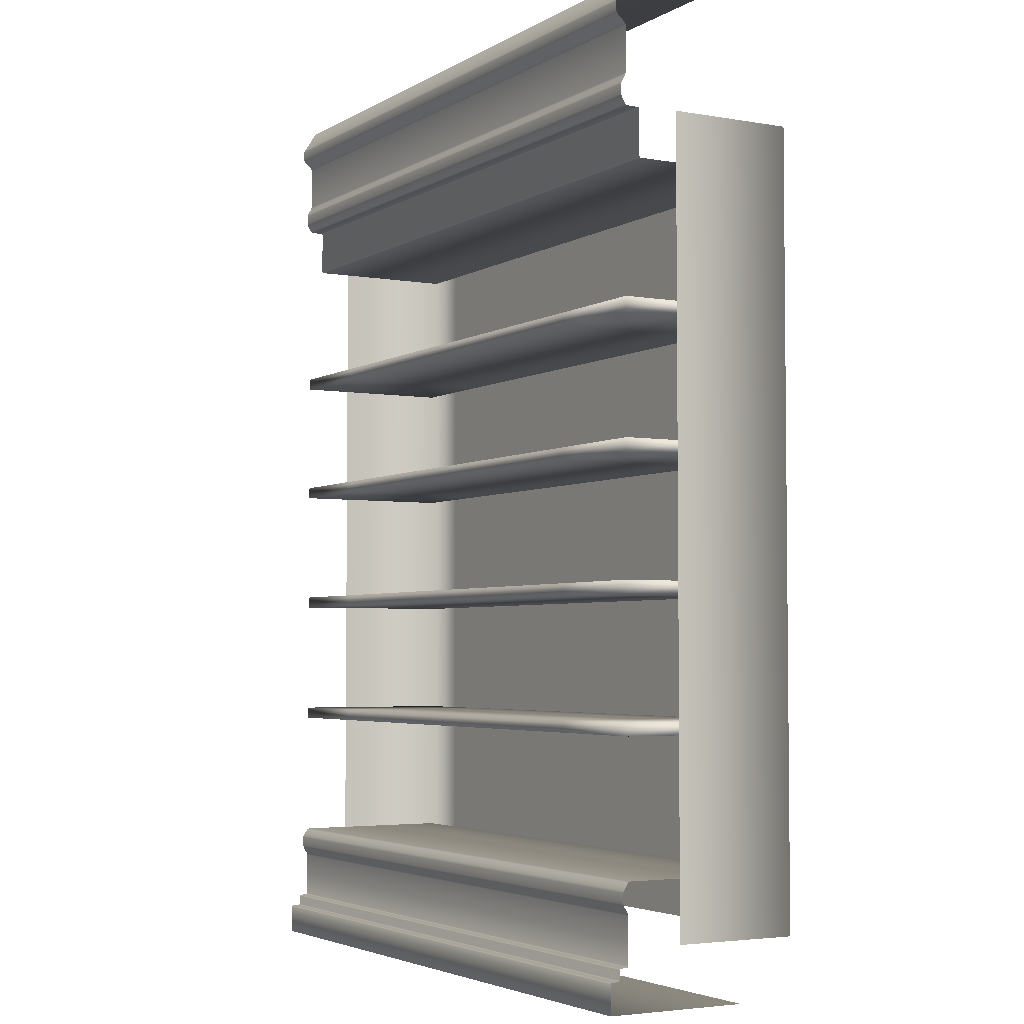
<metadata>
{"format":"obj","ext":"obj","renderer":"f3d","projection":"perspective","resolution":1024,"background":"white","views":[{"elev":-3.8,"azim":-119.7,"up":"+Z"}]}
</metadata>
<code>
g LibraryBookcaseShelves_light+AObaked_V2
v 2.5 0.53 0.25
v 2.5 0.59 0.25
v 2.95 0.59 0.25
v 2.5 0.6 0.24
v 2.95 0.53 0.25
v 2.95 0.6 0.24
v 2.95 0.6 0
v 2.5 0.6 0
v 2.5 -0.6 0
v 2.95 -0.6 0
v 2.1 -0.6 0
v 2.95 0.52 0.26
v 2.5 0.52 0.26
v 2.95 0.52 0.34
v 2.1 0.53 0.25
v 2.1 0.52 0.26
v 2.5 0.52 0.34
v 2.1 0.59 0.25
v 2.1 0.6 0.24
v 2.1 0.6 0
v 0.75 0.6 0
v 0.75 0.6 0.24
v 0.75 0.59 0.25
v 0.75 0.53 0.25
v 0.75 0.52 0.26
v 0.75 0.52 0.34
v 2.1 0.52 0.34
v -0.75 0.53 0.25
v -0.75 0.59 0.25
v -0.75 0.6 0.24
v -0.75 0.6 0
v -0.75 -0.6 0
v -0.75 0.52 0.26
v -0.75 0.52 0.34
v -2.1 -0.6 0
v -2.1 0.6 0
v -2.5 -0.6 0
v -2.1 0.6 0.24
v -2.1 0.59 0.25
v -2.1 0.53 0.25
v -2.1 0.52 0.26
v -2.1 0.52 0.34
v -2.5 0.52 0.26
v -2.5 0.53 0.25
v -2.5 0.59 0.25
v -2.5 0.6 0.24
v -2.5 0.6 0
v -2.95 -0.6 0
v -0.75 0.51 0.35
v -2.1 0.51 0.35
v -0.75 0.45 0.35
v -2.1 0.45 0.35
v 0.75 0.45 0.35
v -2.5 0.51 0.35
v -2.5 0.45 0.35
v -2.5 0.52 0.34
v -2.95 0.52 0.26
v -2.95 0.53 0.25
v -2.95 0.59 0.25
v -2.95 0.6 0.24
v -2.95 0.6 0
v -2.95 0.52 0.34
v -2.95 0.51 0.35
v -2.95 0.45 0.35
v 0.75 0.51 0.35
v 2.1 0.45 0.35
v 2.1 0.51 0.35
v 2.5 0.45 0.35
v 2.5 0.51 0.35
v 2.95 0.45 0.35
v 2.95 0.51 0.35
v 2.95 0.44 0.36
v 2.5 0.44 0.36
v 2.1 0.44 0.36
v 2.5 0.44 0.74
v 2.95 0.44 0.74
v 2.1 0.44 0.74
v 0.75 0.44 0.74
v 0.75 0.44 0.36
v -0.75 0.44 0.74
v -0.75 0.44 0.36
v -2.1 0.44 0.74
v -2.1 0.44 0.36
v -2.5 0.44 0.36
v 2.95 0.4451 0.7586
v 2.5 0.4451 0.7586
v 2.1 0.4451 0.7586
v 2.5 0.4789 0.8164
v 0.75 0.4451 0.7586
v 2.1 0.4789 0.8164
v -0.75 0.4451 0.7586
v 0.75 0.4789 0.8164
v -2.1 0.4451 0.7586
v -2.1 0.4789 0.8164
v -2.5 0.4451 0.7586
v -2.5 0.44 0.74
v -2.95 0.44 0.36
v 2.95 0.4789 0.8164
v -2.95 0.44 0.74
v -2.95 0.4451 0.7586
v -2.5 0.4789 0.8164
v -2.95 0.4789 0.8164
v -0.75 0.4789 0.8164
v -2.1 0.484 0.835
v -2.5 0.484 0.835
v -0.75 0.484 0.835
v -2.1 0.484 0.915
v 0.75 0.484 0.835
v -0.75 0.484 0.915
v -2.95 0.484 0.835
v -2.5 0.484 0.915
v -2.95 0.484 0.915
v 0.75 0.484 0.915
v 2.1 0.484 0.835
v 2.1 0.484 0.915
v 2.5 0.484 0.915
v 2.5 0.484 0.835
v -2.1 0.4786 0.9334
v -2.5 0.4786 0.9334
v -0.75 0.4786 0.9334
v -0.75 0.441 0.9916
v 0.75 0.4786 0.9334
v 0.75 0.441 0.9916
v 2.1 0.4786 0.9334
v 2.1 0.441 0.9916
v -2.95 0.4786 0.9334
v -2.5 0.441 0.9916
v -2.1 0.441 0.9916
v 2.5 0.4786 0.9334
v 2.5 0.441 0.9916
v -2.95 0.441 0.9916
v -2.1 0.4256 1
v -2.5 0.4256 1
v -0.75 0.4256 1
v 0.75 0.4256 1
v 2.1 0.4256 1
v -0.75 -0.2872 1
v -2.1 -0.2872 1
v -2.1 -0.95 1
v 0.75 -0.2872 1
v -0.75 -0.95 1
v -0.75 -1 0.85
v -2.5 -0.95 1
v -2.1 -1 0.85
v -2.95 0.4256 1
v -2.95 -0.2872 1
v 0.75 -0.95 1
v 2.1 -0.2872 1
v 0.75 -1 0.85
v 2.5 0.4256 1
v 2.5 -0.2872 1
v 2.95 -0.2872 1
v 2.1 -0.95 1
v 2.5 -0.95 1
v 2.5 -1 0.85
v 2.1 -1 0.85
v 2.95 -0.95 1
v 2.95 -1 0.85
v 2.95 0.4256 1
v 2.95 0.441 0.9916
v 2.95 0.4786 0.9334
v 2.95 0.484 0.915
v 2.95 0.484 0.835
v -2.5 0.38 8.025
v -2.5 -0.39 8.025
v -2.95 -0.39 8.025
v -2.95 0.38 8.025
v -2.95 0.3954 8.017
v -2.5 0.3954 8.017
v -2.1 0.38 8.025
v -2.1 -0.39 8.025
v -0.75 0.38 8.025
v -2.1 0.3954 8.017
v -2.1 0.5145 7.833
v -2.95 0.5145 7.833
v -2.5 0.5145 7.833
v -2.5 0.52 7.815
v -2.95 0.52 7.815
v -2.95 0.52 7.735
v -2.5 0.52 7.735
v -2.95 0.5125 7.718
v -0.75 0.3954 8.017
v -0.75 0.5145 7.833
v -2.1 0.52 7.815
v 0.75 0.38 8.025
v -0.75 -0.39 8.025
v -2.1 0.52 7.735
v -0.75 0.52 7.735
v -2.5 0.5125 7.718
v -2.5 0.4431 7.657
v -2.1 0.5125 7.718
v -2.1 0.4431 7.657
v -0.75 0.4431 7.657
v -2.5 0.4356 7.64
v -2.1 0.4356 7.64
v -2.95 0.4431 7.657
v -2.95 0.4356 7.64
v -2.95 0.4356 7.26
v -2.5 0.4356 7.26
v -2.95 0.4406 7.241
v -2.1 0.4356 7.26
v -0.75 0.4356 7.26
v -2.5 0.4406 7.241
v -2.1 0.4406 7.241
v -2.95 0.4741 7.184
v -2.5 0.4741 7.184
v -2.95 0.4792 7.165
v -2.1 0.4741 7.184
v -2.5 0.4792 7.165
v -2.95 0.4792 7.085
v -2.5 0.4792 7.085
v -2.95 0.4741 7.066
v -0.75 0.4406 7.241
v -0.75 0.4741 7.184
v -2.1 0.4792 7.165
v 0.75 0.4356 7.26
v -0.75 0.4356 7.64
v -2.1 0.4792 7.085
v -0.75 0.4792 7.085
v -2.5 0.4741 7.066
v -2.5 0.4406 7.009
v -2.1 0.4741 7.066
v -2.1 0.4406 7.009
v -0.75 0.4406 7.009
v -2.5 0.4256 7
v -2.1 0.4256 7
v -2.95 0.4406 7.009
v -2.95 0.4256 7
v -2.95 0.3219 7
v -2.5 0.3219 7
v -2.95 0.3119 6.99
v -2.1 0.3219 7
v -0.75 0.3219 7
v -2.5 0.3119 6.99
v -2.1 0.3119 6.99
v -2.5 0.3119 6.61
v -2.95 0.3119 6.61
v -2.95 0.3019 6.6
v -0.75 0.4256 7
v 0.75 0.3219 7
v -0.75 0.3119 6.99
v -2.1 0.3119 6.61
v -2.5 0.3019 6.6
v -2.95 -1 6.6
v -2.5 -1 6.6
v -2.95 -1 6.75
v 0.75 0.4256 7
v 2.1 0.3219 7
v 0.75 0.3119 6.99
v -0.75 0.3119 6.61
v -2.1 0.3019 6.6
v -2.1 -1 6.6
v -2.5 -1 6.75
v 2.1 0.4256 7
v 2.5 0.4256 7
v 2.5 0.3219 7
v 2.1 0.3119 6.99
v 0.75 0.3119 6.61
v -0.75 0.3019 6.6
v -0.75 -1 6.6
v -2.1 -1 6.75
v 2.1 0.3119 6.61
v 0.75 0.3019 6.6
v 0.75 -1 6.6
v -0.75 -1 6.75
v 2.5 0.3119 6.99
v 2.95 0.3219 7
v 2.95 0.4256 7
v 2.1 0.3019 6.6
v 2.1 -1 6.6
v 0.75 -1 6.75
v 2.5 0.3119 6.61
v 2.95 0.3119 6.99
v 2.5 0.3019 6.6
v 2.5 -1 6.6
v 2.95 0.3119 6.61
v 2.1 -1 6.75
v 2.95 0.3019 6.6
v 2.95 -1 6.6
v 2.5 -1 6.75
v 2.95 -1 6.75
v 2.95 0.4406 7.009
v 2.5 0.4406 7.009
v 2.95 0.4741 7.066
v 2.1 0.4406 7.009
v 2.5 0.4741 7.066
v 2.1 0.4741 7.066
v 0.75 0.4741 7.066
v 0.75 0.4406 7.009
v -0.75 0.4741 7.066
v 2.95 0.4792 7.085
v 2.5 0.4792 7.085
v 2.1 0.4792 7.085
v 2.5 0.4792 7.165
v 0.75 0.4792 7.085
v 0.75 0.4792 7.165
v -0.75 0.4792 7.165
v 2.95 0.4792 7.165
v 2.1 0.4792 7.165
v 2.95 0.4741 7.184
v 2.5 0.4741 7.184
v 2.1 0.4741 7.184
v 2.5 0.4406 7.241
v 0.75 0.4741 7.184
v 2.1 0.4406 7.241
v 0.75 0.4406 7.241
v 2.95 0.4406 7.241
v 2.95 0.4356 7.26
v 2.5 0.4356 7.26
v 2.1 0.4356 7.26
v 2.5 0.4356 7.64
v 0.75 0.4356 7.64
v 2.95 0.4356 7.64
v 2.1 0.4356 7.64
v 2.95 0.4431 7.657
v 2.5 0.4431 7.657
v 2.1 0.4431 7.657
v 0.75 0.4431 7.657
v 0.75 0.5125 7.718
v -0.75 0.5125 7.718
v 2.1 0.5125 7.718
v 2.5 0.5125 7.718
v 2.95 0.5125 7.718
v 2.95 0.52 7.735
v 2.5 0.52 7.735
v 2.1 0.52 7.735
v 2.5 0.52 7.815
v 0.75 0.52 7.735
v 0.75 0.52 7.815
v -0.75 0.52 7.815
v 2.95 0.52 7.815
v 2.1 0.52 7.815
v 2.95 0.5146 7.833
v 2.5 0.5146 7.833
v 2.1 0.5146 7.833
v 2.5 0.3955 8.017
v 0.75 0.5146 7.833
v 2.1 0.3955 8.017
v 0.75 0.3954 8.017
v 2.95 0.3955 8.017
v 2.95 0.38 8.025
v 2.5 0.38 8.025
v 2.1 0.38 8.025
v 0.75 -0.39 8.025
v 2.1 -0.39 8.025
v 2.5 -0.39 8.025
v 2.95 -0.39 8.025
v -2.5 -0.2872 1
v -2.95 -0.95 1
v -2.5 -1 0.85
v -2.95 -1 0.85
v 2 -0.28 2.1
v -2 -0.28 2.1
v -2 -0.95 2.1
v 2 -0.95 2.1
v 2.95 -0.28 2.1
v 2 -0.95 2.2
v 2 0.44 2.1
v -2 0.44 2.1
v -2 0.44 2.2
v 2.95 -0.95 2.1
v 2.95 -0.28 2.2
v 2.95 -0.95 2.2
v 2 -0.28 2.2
v -2 -0.28 2.2
v 2 0.44 2.2
v 2.95 0.44 2.1
v 2.95 0.44 2.2
v -2.95 0.44 2.2
v -2.95 0.44 2.1
v -2.95 -0.28 2.1
v -2.95 -0.28 2.2
v -2 -0.95 2.2
v -2.95 -0.95 2.2
v -2.95 -0.95 2.1
v 2 -0.28 3.2
v -2 -0.28 3.2
v -2 -0.95 3.2
v 2 -0.95 3.2
v 2.95 -0.28 3.2
v 2 -0.95 3.3
v 2 0.44 3.2
v -2 0.44 3.2
v -2 0.44 3.3
v 2.95 -0.95 3.2
v 2.95 -0.28 3.3
v 2.95 -0.95 3.3
v 2 -0.28 3.3
v -2 -0.28 3.3
v 2 0.44 3.3
v 2.95 0.44 3.2
v 2.95 0.44 3.3
v -2.95 0.44 3.3
v -2.95 0.44 3.2
v -2.95 -0.28 3.2
v -2.95 -0.28 3.3
v -2 -0.95 3.3
v -2.95 -0.95 3.3
v -2.95 -0.95 3.2
v 2 -0.28 4.3
v -2 -0.28 4.3
v -2 -0.95 4.3
v 2 -0.95 4.3
v 2.95 -0.28 4.3
v 2 -0.95 4.4
v 2 0.44 4.3
v -2 0.44 4.3
v -2 0.44 4.4
v 2.95 -0.95 4.3
v 2.95 -0.28 4.4
v 2.95 -0.95 4.4
v 2 -0.28 4.4
v -2 -0.28 4.4
v 2 0.44 4.4
v 2.95 0.44 4.3
v 2.95 0.44 4.4
v -2.95 0.44 4.4
v -2.95 0.44 4.3
v -2.95 -0.28 4.3
v -2.95 -0.28 4.4
v -2 -0.95 4.4
v -2.95 -0.95 4.4
v -2.95 -0.95 4.3
v 2 -0.28 5.4
v -2 -0.28 5.4
v -2 -0.95 5.4
v 2 -0.95 5.4
v 2.95 -0.28 5.4
v 2 -0.95 5.5
v 2 0.44 5.4
v -2 0.44 5.4
v -2 0.44 5.5
v 2.95 -0.95 5.4
v 2.95 -0.28 5.5
v 2.95 -0.95 5.5
v 2 -0.28 5.5
v -2 -0.28 5.5
v 2 0.44 5.5
v 2.95 0.44 5.4
v 2.95 0.44 5.5
v -2.95 0.44 5.5
v -2.95 0.44 5.4
v -2.95 -0.28 5.4
v -2.95 -0.28 5.5
v -2 -0.95 5.5
v -2.95 -0.95 5.5
v -2.95 -0.95 5.4
v -3 -1.05 0.5
v -3 -1.05 7
v -3 0 7
v -2.622 -1.05 0.5
v -3 0 0.5
v -2.622 -1.05 7
v 2.617 -1.05 7
v 2.617 -1.05 0.5
v 3 -1.05 0.5
v 3 -1.05 7
v 3 0 0.5
v 3 0 7
v 0.75 -0.6 0
g LibraryBookcaseShelves_light+AObaked_V2_0
f 3 2 1
f 4 2 3
f 5 3 1
f 6 4 3
f 6 7 4
f 7 8 4
f 8 7 9
f 7 10 9
f 8 9 11
f 5 1 12
f 1 13 12
f 14 12 13
f 1 15 13
f 1 2 15
f 15 16 13
f 17 13 16
f 17 14 13
f 2 18 15
f 19 18 2
f 8 20 19
f 20 8 11
f 21 20 11
f 20 21 22
f 19 20 22
f 19 22 18
f 22 23 18
f 18 23 24
f 15 18 24
f 15 24 16
f 24 25 16
f 16 25 26
f 27 17 16
f 27 16 26
f 24 23 28
f 23 29 28
f 30 29 23
f 22 21 30
f 22 30 23
f 21 31 30
f 32 31 21
f 24 28 33
f 25 24 33
f 25 33 34
f 26 25 34
f 32 35 31
f 35 36 31
f 36 35 37
f 31 36 38
f 30 31 38
f 30 38 29
f 38 39 29
f 29 39 40
f 28 29 40
f 28 40 33
f 40 41 33
f 33 41 42
f 34 33 42
f 42 41 43
f 44 43 41
f 40 44 41
f 40 39 44
f 39 45 44
f 46 45 39
f 38 36 46
f 38 46 39
f 36 47 46
f 47 36 37
f 47 37 48
f 34 42 49
f 42 50 49
f 49 50 51
f 50 52 51
f 49 51 53
f 50 54 52
f 54 55 52
f 56 54 50
f 42 56 50
f 56 42 43
f 56 43 57
f 58 57 43
f 44 45 58
f 44 58 43
f 45 59 58
f 60 59 45
f 46 60 45
f 46 47 60
f 47 61 60
f 61 47 48
f 62 56 57
f 56 62 54
f 62 63 54
f 54 63 55
f 63 64 55
f 65 49 53
f 65 53 66
f 67 65 66
f 26 65 67
f 67 66 68
f 27 26 67
f 27 67 69
f 69 67 68
f 69 68 70
f 71 69 70
f 17 69 71
f 17 27 69
f 14 17 71
f 70 68 72
f 68 73 72
f 68 66 73
f 66 74 73
f 75 73 74
f 76 72 73
f 75 76 73
f 77 75 74
f 77 74 78
f 74 79 78
f 53 79 74
f 78 79 80
f 79 81 80
f 51 81 79
f 53 51 79
f 80 81 82
f 81 83 82
f 52 83 81
f 51 52 81
f 82 83 84
f 55 84 83
f 52 55 83
f 76 75 85
f 75 86 85
f 75 77 86
f 77 87 86
f 77 78 87
f 88 86 87
f 78 89 87
f 78 80 89
f 90 87 89
f 90 88 87
f 80 91 89
f 80 82 91
f 92 89 91
f 92 90 89
f 82 93 91
f 91 93 94
f 94 93 95
f 96 95 93
f 96 84 97
f 64 97 84
f 55 64 84
f 98 85 86
f 88 98 86
f 99 96 97
f 96 99 95
f 99 100 95
f 101 95 100
f 101 94 95
f 102 101 100
f 103 91 94
f 103 92 91
f 82 96 93
f 94 101 104
f 101 105 104
f 101 102 105
f 94 104 106
f 103 94 106
f 106 104 107
f 107 104 105
f 103 106 108
f 108 106 109
f 109 106 107
f 102 110 105
f 111 105 110
f 111 107 105
f 112 111 110
f 113 108 109
f 114 108 113
f 92 108 114
f 92 103 108
f 115 114 113
f 115 116 114
f 116 117 114
f 90 114 117
f 90 92 114
f 107 111 118
f 111 119 118
f 111 112 119
f 107 118 120
f 109 107 120
f 121 120 118
f 109 120 122
f 113 109 122
f 123 122 120
f 121 123 120
f 113 122 124
f 115 113 124
f 125 124 122
f 123 125 122
f 112 126 119
f 127 119 126
f 128 118 119
f 128 121 118
f 127 128 119
f 115 124 129
f 130 129 124
f 125 130 124
f 131 127 126
f 128 127 132
f 127 133 132
f 127 131 133
f 128 132 134
f 121 128 134
f 121 134 135
f 123 121 135
f 123 135 136
f 125 123 136
f 135 134 137
f 134 132 138
f 137 134 138
f 137 138 139
f 136 135 140
f 140 135 137
f 140 137 141
f 141 137 139
f 142 141 139
f 143 139 138
f 144 139 143
f 144 142 139
f 131 145 133
f 145 146 133
f 147 140 141
f 148 140 147
f 148 136 140
f 149 147 141
f 142 149 141
f 136 148 150
f 148 151 150
f 125 136 150
f 150 151 152
f 153 148 147
f 148 153 151
f 153 154 151
f 151 154 152
f 155 154 153
f 156 153 147
f 156 155 153
f 149 156 147
f 154 157 152
f 158 157 154
f 155 158 154
f 130 125 150
f 130 150 159
f 159 150 152
f 160 130 159
f 130 160 129
f 160 161 129
f 116 129 161
f 162 116 161
f 116 115 129
f 116 162 117
f 162 163 117
f 88 117 163
f 98 88 163
f 88 90 117
f 166 165 164
f 167 166 164
f 168 167 164
f 169 168 164
f 169 164 170
f 164 165 170
f 165 171 170
f 172 170 171
f 173 170 172
f 173 169 170
f 169 173 174
f 168 169 175
f 169 176 175
f 176 169 174
f 177 176 174
f 178 175 176
f 177 178 176
f 178 177 179
f 177 180 179
f 181 179 180
f 173 182 174
f 182 173 172
f 182 183 174
f 184 174 183
f 184 177 174
f 177 184 180
f 182 172 185
f 185 172 186
f 186 172 171
f 184 187 180
f 188 187 184
f 189 180 187
f 189 181 180
f 181 189 190
f 191 187 188
f 191 189 187
f 189 191 192
f 190 189 192
f 193 192 191
f 194 190 192
f 195 192 193
f 195 194 192
f 196 181 190
f 197 196 190
f 194 197 190
f 197 194 198
f 194 199 198
f 194 195 199
f 200 198 199
f 195 201 199
f 202 201 195
f 203 199 201
f 203 200 199
f 204 201 202
f 204 203 201
f 200 203 205
f 203 206 205
f 203 204 206
f 207 205 206
f 204 208 206
f 209 206 208
f 209 207 206
f 207 209 210
f 209 211 210
f 212 210 211
f 204 213 208
f 213 204 202
f 213 214 208
f 215 208 214
f 215 209 208
f 209 215 211
f 213 202 216
f 216 202 217
f 215 218 211
f 219 218 215
f 220 211 218
f 220 212 211
f 212 220 221
f 222 218 219
f 222 220 218
f 220 222 223
f 221 220 223
f 224 223 222
f 225 221 223
f 226 223 224
f 226 225 223
f 227 212 221
f 228 227 221
f 225 228 221
f 228 225 229
f 225 230 229
f 225 226 230
f 231 229 230
f 226 232 230
f 233 232 226
f 234 230 232
f 234 231 230
f 235 232 233
f 235 234 232
f 236 234 235
f 237 231 234
f 236 237 234
f 238 237 236
f 239 233 226
f 239 226 224
f 240 233 239
f 241 233 240
f 241 235 233
f 242 235 241
f 242 236 235
f 243 236 242
f 243 238 236
f 238 243 244
f 243 245 244
f 246 244 245
f 247 240 239
f 248 240 247
f 249 240 248
f 249 241 240
f 250 241 249
f 250 242 241
f 251 242 250
f 251 243 242
f 243 251 245
f 251 252 245
f 253 245 252
f 253 246 245
f 254 248 247
f 254 255 248
f 255 256 248
f 257 248 256
f 257 249 248
f 258 249 257
f 258 250 249
f 259 250 258
f 251 259 252
f 259 251 250
f 259 260 252
f 261 252 260
f 261 253 252
f 262 258 257
f 263 258 262
f 259 263 260
f 263 259 258
f 263 264 260
f 265 260 264
f 265 261 260
f 262 257 266
f 266 257 256
f 266 256 267
f 268 267 256
f 255 268 256
f 263 269 264
f 269 263 262
f 269 270 264
f 271 264 270
f 271 265 264
f 269 262 272
f 272 262 266
f 272 266 273
f 273 266 267
f 269 274 270
f 274 269 272
f 274 275 270
f 274 272 276
f 276 272 273
f 277 270 275
f 277 271 270
f 278 274 276
f 274 278 275
f 278 279 275
f 280 275 279
f 280 277 275
f 281 280 279
f 268 255 282
f 255 283 282
f 284 282 283
f 255 254 283
f 254 285 283
f 286 283 285
f 286 284 283
f 287 286 285
f 287 285 288
f 285 289 288
f 247 289 285
f 254 247 285
f 288 289 290
f 289 224 290
f 239 224 289
f 247 239 289
f 290 224 222
f 284 286 291
f 286 292 291
f 286 287 292
f 287 293 292
f 287 288 293
f 294 292 293
f 288 295 293
f 288 290 295
f 293 295 296
f 290 219 295
f 290 222 219
f 295 219 297
f 296 295 297
f 298 291 292
f 294 298 292
f 299 294 293
f 299 293 296
f 297 219 215
f 298 294 300
f 294 301 300
f 294 299 301
f 299 302 301
f 299 296 302
f 303 301 302
f 301 303 300
f 296 304 302
f 296 297 304
f 305 302 304
f 305 303 302
f 297 214 304
f 297 215 214
f 306 304 214
f 306 305 304
f 303 307 300
f 213 306 214
f 307 303 308
f 303 309 308
f 303 305 309
f 305 310 309
f 305 306 310
f 311 309 310
f 306 216 310
f 306 213 216
f 310 216 312
f 313 308 309
f 311 313 309
f 314 311 310
f 314 310 312
f 312 216 217
f 313 311 315
f 311 316 315
f 311 314 316
f 314 317 316
f 314 312 317
f 312 318 317
f 312 217 318
f 317 318 319
f 217 193 318
f 318 193 320
f 319 318 320
f 317 321 316
f 321 317 319
f 321 322 316
f 316 322 315
f 322 323 315
f 320 193 191
f 323 322 324
f 322 325 324
f 322 321 325
f 321 326 325
f 321 319 326
f 327 325 326
f 319 328 326
f 319 320 328
f 326 328 329
f 320 188 328
f 320 191 188
f 328 188 330
f 329 328 330
f 331 324 325
f 327 331 325
f 332 327 326
f 332 326 329
f 330 188 184
f 331 327 333
f 327 334 333
f 327 332 334
f 332 335 334
f 332 329 335
f 336 334 335
f 329 337 335
f 329 330 337
f 338 335 337
f 338 336 335
f 330 183 337
f 330 184 183
f 339 337 183
f 339 338 337
f 340 333 334
f 336 340 334
f 182 339 183
f 340 336 341
f 336 342 341
f 336 338 342
f 338 343 342
f 338 339 343
f 339 185 343
f 339 182 185
f 343 185 344
f 343 345 342
f 345 343 344
f 345 346 342
f 342 346 341
f 346 347 341
f 344 185 186
f 146 348 133
f 146 349 348
f 349 143 348
f 350 143 349
f 351 350 349
f 350 144 143
f 348 143 138
f 348 138 132
f 133 348 132
f 354 353 352
f 355 354 352
f 355 352 356
f 354 355 357
f 356 352 358
f 352 353 358
f 353 359 358
f 358 359 360
f 361 355 356
f 361 356 362
f 355 361 363
f 363 361 362
f 357 355 363
f 363 362 364
f 357 363 364
f 357 364 365
f 365 364 360
f 364 366 360
f 366 358 360
f 364 362 366
f 367 358 366
f 367 356 358
f 362 368 366
f 356 367 368
f 368 367 366
f 362 356 368
f 365 360 369
f 360 359 369
f 359 370 369
f 371 370 359
f 370 371 372
f 369 370 372
f 372 365 369
f 373 365 372
f 374 373 372
f 372 371 374
f 371 375 374
f 374 375 373
f 375 354 373
f 375 371 353
f 354 375 353
f 373 357 365
f 373 354 357
f 353 371 359
f 378 377 376
f 379 378 376
f 379 376 380
f 378 379 381
f 380 376 382
f 376 377 382
f 377 383 382
f 382 383 384
f 385 379 380
f 385 380 386
f 379 385 387
f 387 385 386
f 381 379 387
f 387 386 388
f 381 387 388
f 381 388 389
f 389 388 384
f 388 390 384
f 390 382 384
f 388 386 390
f 391 382 390
f 391 380 382
f 386 392 390
f 380 391 392
f 392 391 390
f 386 380 392
f 389 384 393
f 384 383 393
f 383 394 393
f 395 394 383
f 394 395 396
f 393 394 396
f 396 389 393
f 397 389 396
f 398 397 396
f 396 395 398
f 395 399 398
f 398 399 397
f 399 378 397
f 399 395 377
f 378 399 377
f 397 381 389
f 397 378 381
f 377 395 383
f 402 401 400
f 403 402 400
f 403 400 404
f 402 403 405
f 404 400 406
f 400 401 406
f 401 407 406
f 406 407 408
f 409 403 404
f 409 404 410
f 403 409 411
f 411 409 410
f 405 403 411
f 411 410 412
f 405 411 412
f 405 412 413
f 413 412 408
f 412 414 408
f 414 406 408
f 412 410 414
f 415 406 414
f 415 404 406
f 410 416 414
f 404 415 416
f 416 415 414
f 410 404 416
f 413 408 417
f 408 407 417
f 407 418 417
f 419 418 407
f 418 419 420
f 417 418 420
f 420 413 417
f 421 413 420
f 422 421 420
f 420 419 422
f 419 423 422
f 422 423 421
f 423 402 421
f 423 419 401
f 402 423 401
f 421 405 413
f 421 402 405
f 401 419 407
f 426 425 424
f 427 426 424
f 427 424 428
f 426 427 429
f 428 424 430
f 424 425 430
f 425 431 430
f 430 431 432
f 433 427 428
f 433 428 434
f 427 433 435
f 435 433 434
f 429 427 435
f 435 434 436
f 429 435 436
f 429 436 437
f 437 436 432
f 436 438 432
f 438 430 432
f 436 434 438
f 439 430 438
f 439 428 430
f 434 440 438
f 428 439 440
f 440 439 438
f 434 428 440
f 437 432 441
f 432 431 441
f 431 442 441
f 443 442 431
f 442 443 444
f 441 442 444
f 444 437 441
f 445 437 444
f 446 445 444
f 444 443 446
f 443 447 446
f 446 447 445
f 447 426 445
f 447 443 425
f 426 447 425
f 445 429 437
f 445 426 429
f 425 443 431
f 34 49 65
f 26 34 65
f 450 449 448
f 451 448 449
f 452 450 448
f 453 451 449
f 451 453 454
f 455 451 454
f 456 455 454
f 457 456 454
f 456 457 458
f 457 459 458
f 217 202 195
f 217 195 193
f 460 21 11
f 460 32 21
f 66 53 74
f 96 82 84
f 4 19 2
f 4 8 19

</code>
